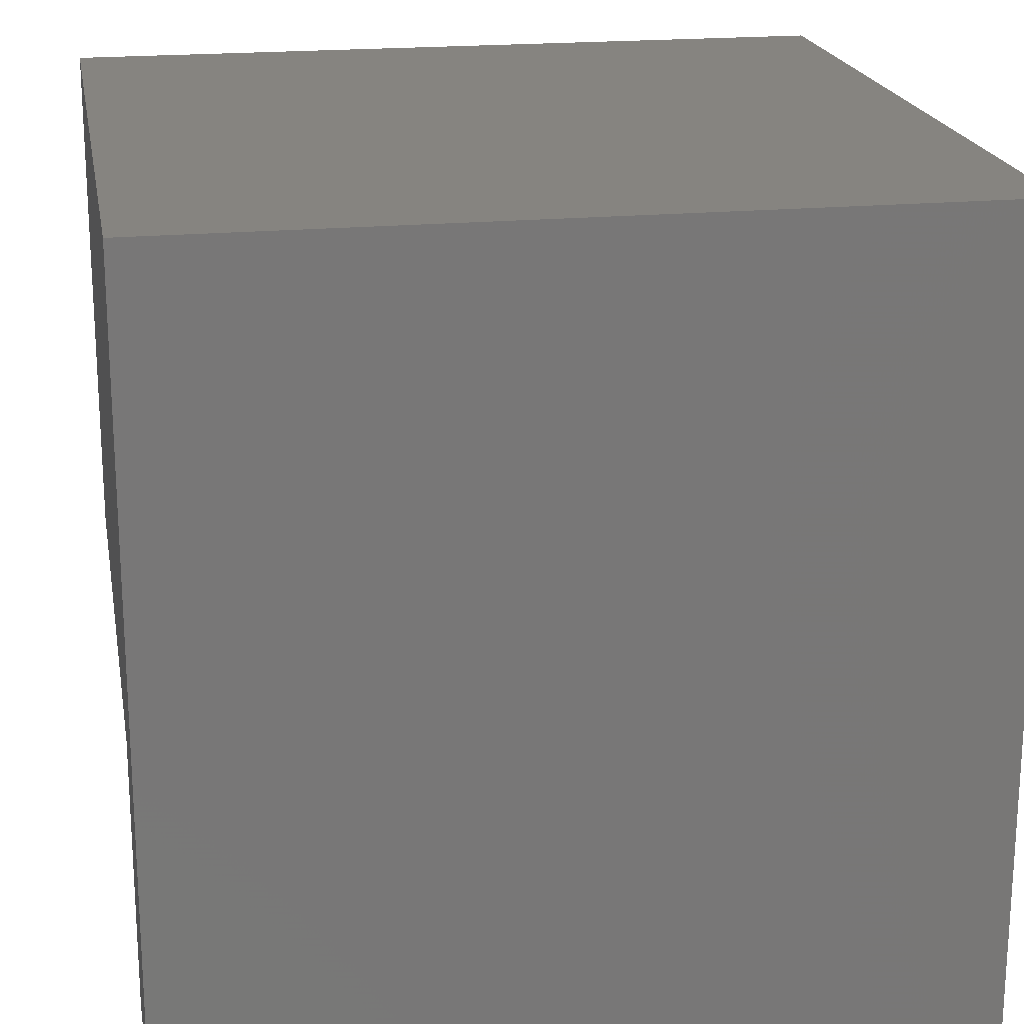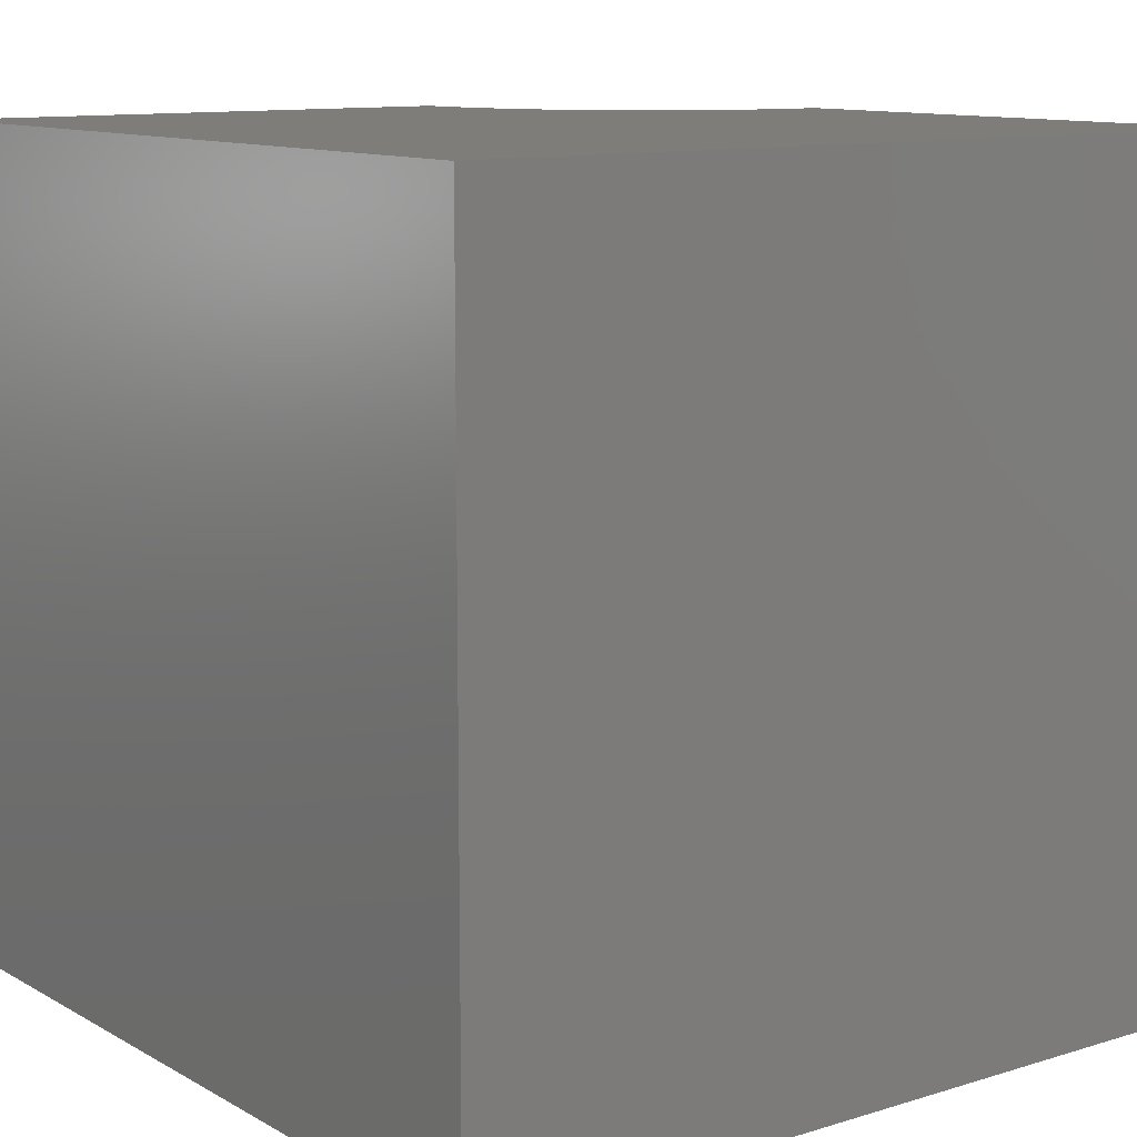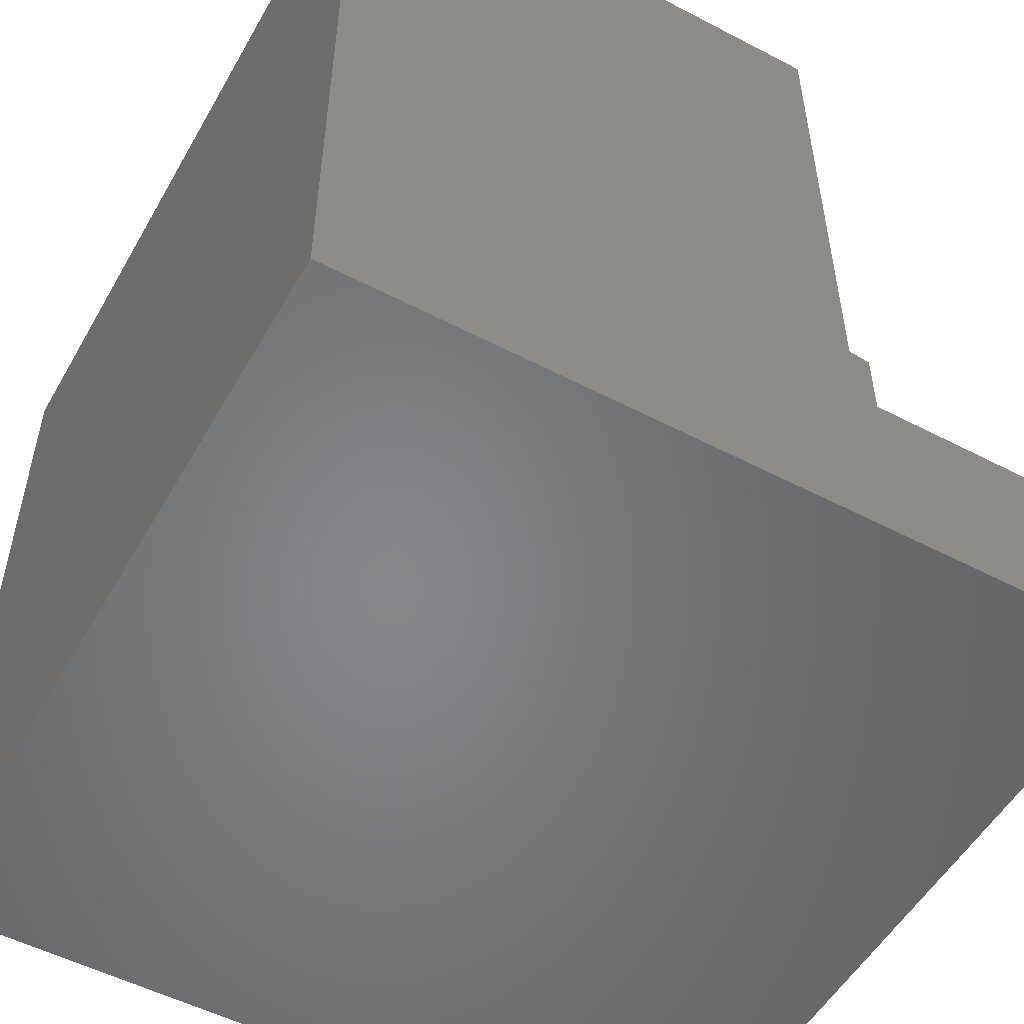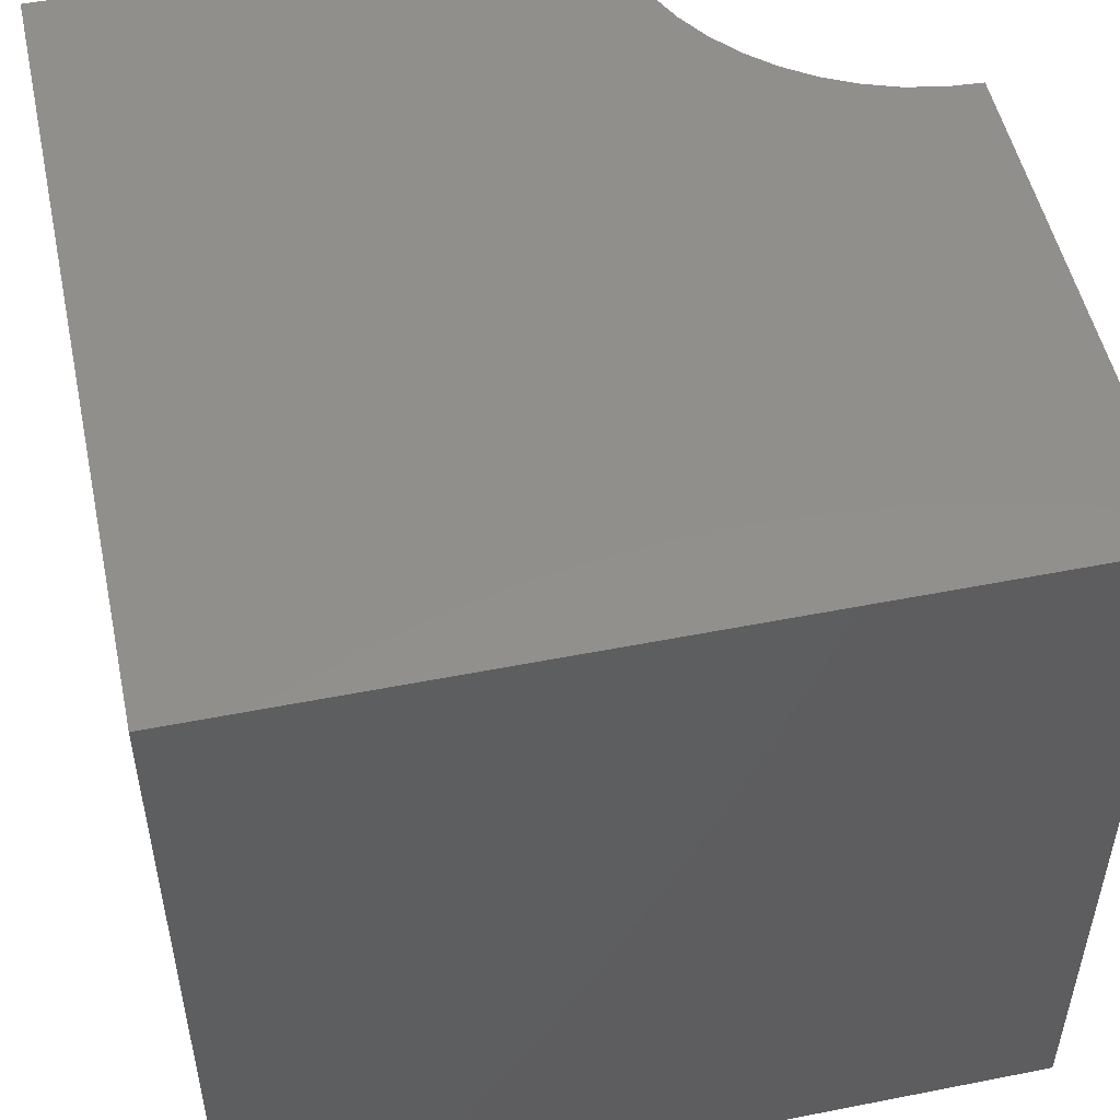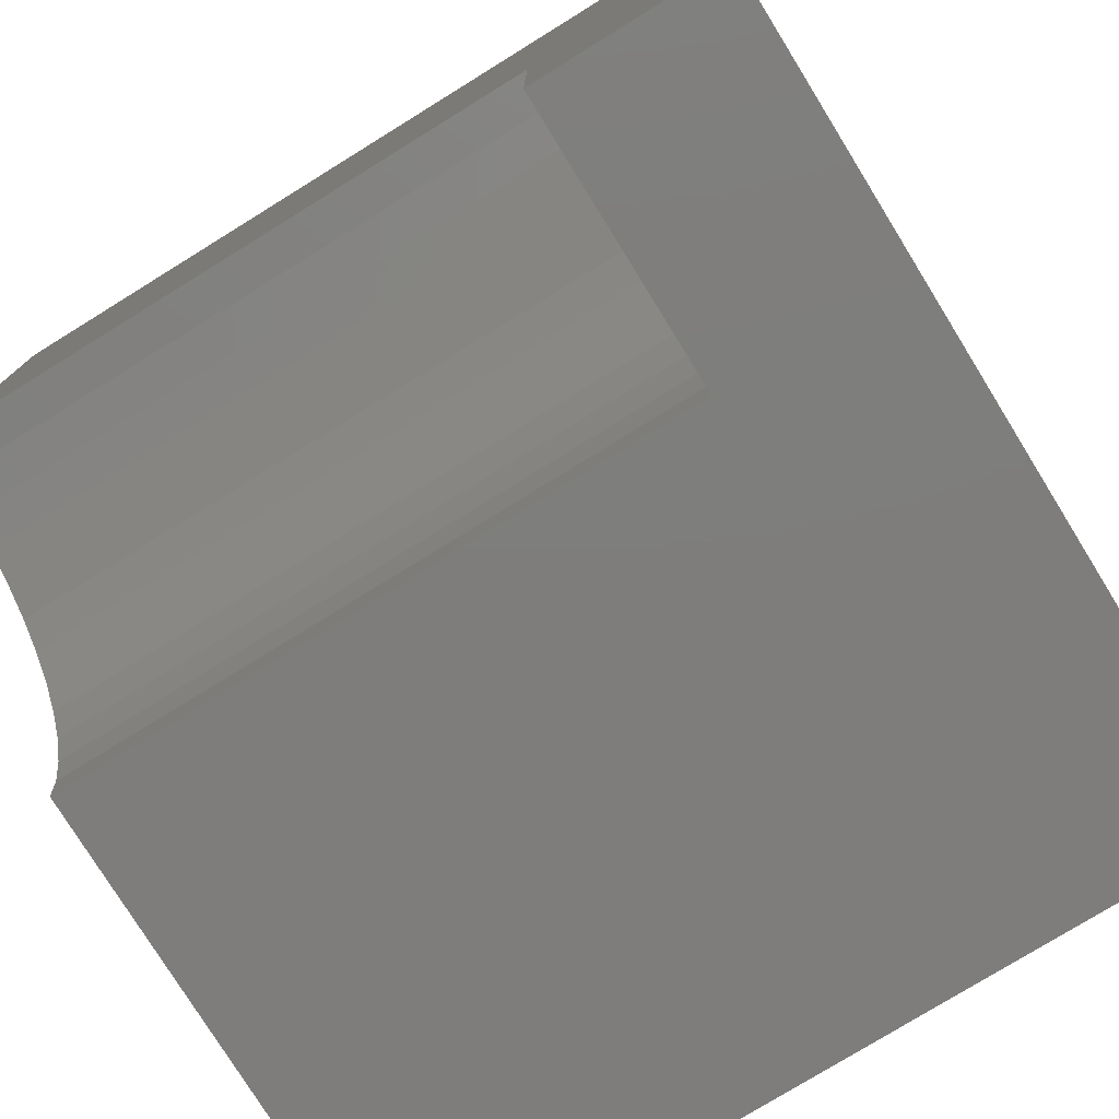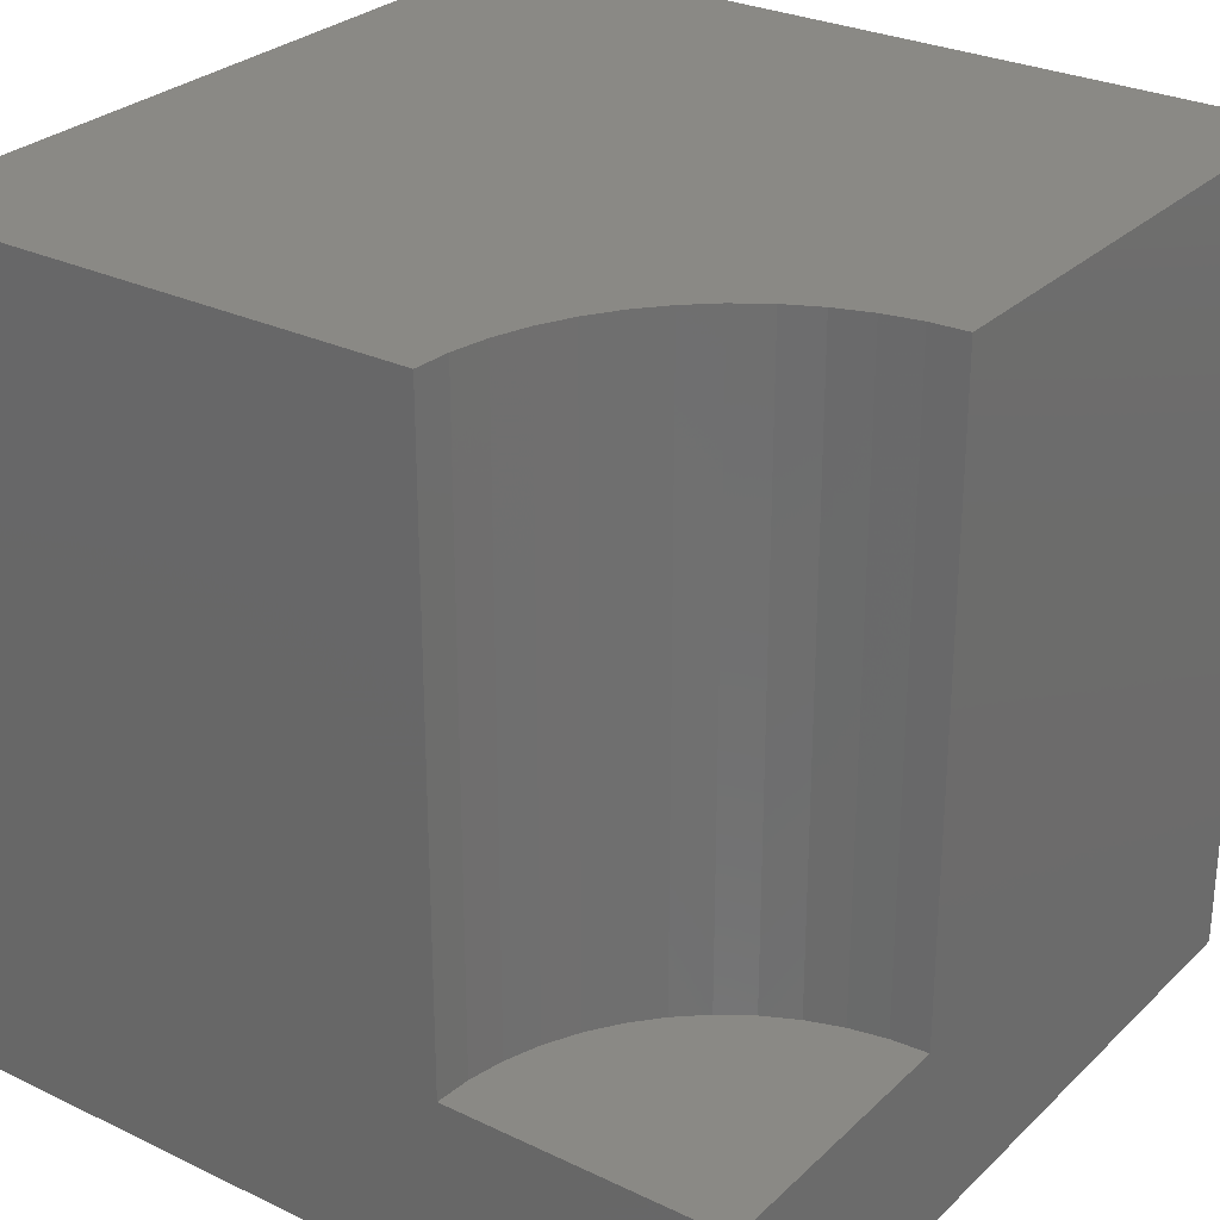
<metadata>
{"format":"stl","ext":"stl","renderer":"f3d","projection":"perspective","resolution":1024,"background":"white","views":[{"elev":20.0,"azim":170.0,"up":"+Y"},{"elev":11.2,"azim":-126.9,"up":"+Z"},{"elev":-53.0,"azim":-29.2,"up":"+Z"},{"elev":51.5,"azim":-102.1,"up":"+Z"},{"elev":-77.4,"azim":121.7,"up":"+Y"},{"elev":28.4,"azim":35.8,"up":"+Z"}]}
</metadata>
<code>
# stl→obj: 36 verts, 64 faces
v 0 10 10
v 0 10 0
v 0 0 10
v 0 0 0
v 9.551 3.413 10
v 10 3.443 10
v 10 10 10
v 7.019 1.721 10
v 7.269 2.096 10
v 7.566 2.434 10
v 7.904 2.731 10
v 8.279 2.981 10
v 8.683 3.181 10
v 9.109 3.325 10
v 6.557 0 10
v 6.587 0.4494 10
v 6.675 0.891 10
v 6.819 1.317 10
v 10 0 2.311
v 10 0 0
v 10 3.443 2.311
v 10 10 0
v 6.557 0 2.311
v 9.551 3.413 2.311
v 9.109 3.325 2.311
v 8.683 3.181 2.311
v 8.279 2.981 2.311
v 7.904 2.731 2.311
v 7.566 2.434 2.311
v 7.269 2.096 2.311
v 7.019 1.721 2.311
v 6.819 1.317 2.311
v 6.675 0.891 2.311
v 6.587 0.4494 2.311
v 6.557 4.216e-16 10
v 6.557 4.216e-16 2.311
f 1 2 3
f 3 2 4
f 5 6 7
f 8 9 1
f 1 9 10
f 1 10 11
f 11 12 1
f 1 12 13
f 1 13 7
f 7 13 14
f 7 14 5
f 15 16 3
f 3 16 17
f 3 17 1
f 1 17 18
f 1 18 8
f 19 20 21
f 21 20 22
f 21 22 6
f 6 22 7
f 2 22 4
f 4 22 20
f 7 22 1
f 1 22 2
f 15 3 23
f 23 3 4
f 23 4 19
f 19 4 20
f 21 6 5
f 21 5 24
f 24 5 14
f 24 14 25
f 25 14 13
f 25 13 26
f 26 13 12
f 26 12 27
f 27 12 11
f 27 11 28
f 28 11 10
f 28 10 29
f 29 10 9
f 29 9 30
f 30 9 8
f 30 8 31
f 31 8 18
f 31 18 32
f 32 18 17
f 32 17 33
f 33 17 16
f 33 16 34
f 34 16 35
f 34 35 36
f 21 24 19
f 19 24 25
f 19 25 26
f 26 27 19
f 19 27 28
f 19 28 29
f 29 30 19
f 19 30 31
f 19 31 32
f 32 33 19
f 19 33 34
f 19 34 23

</code>
